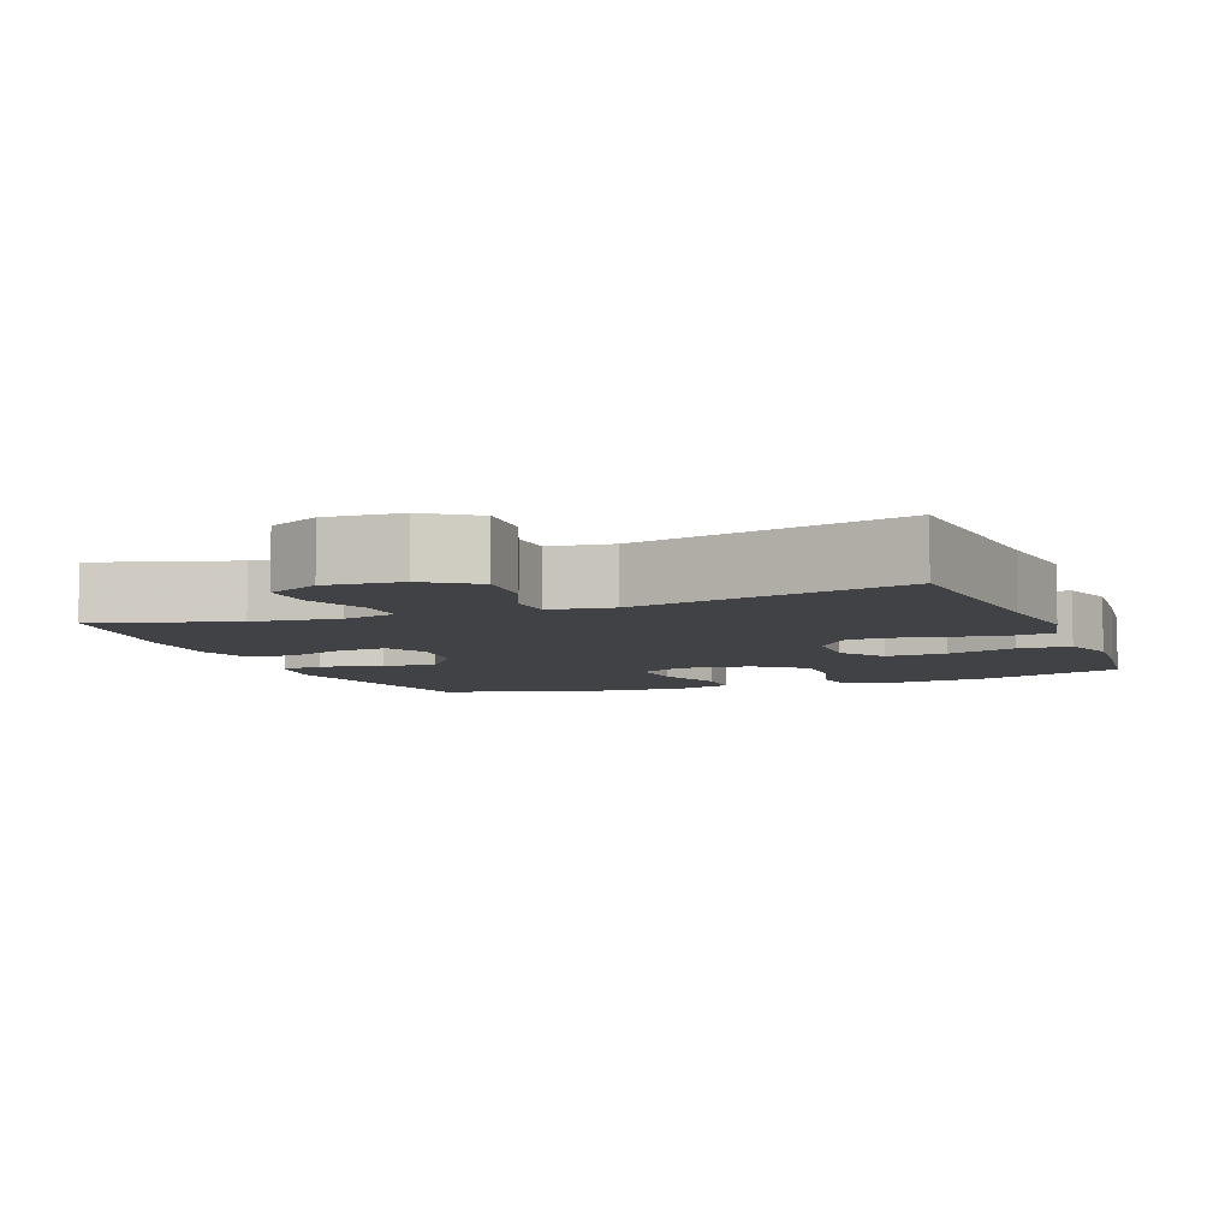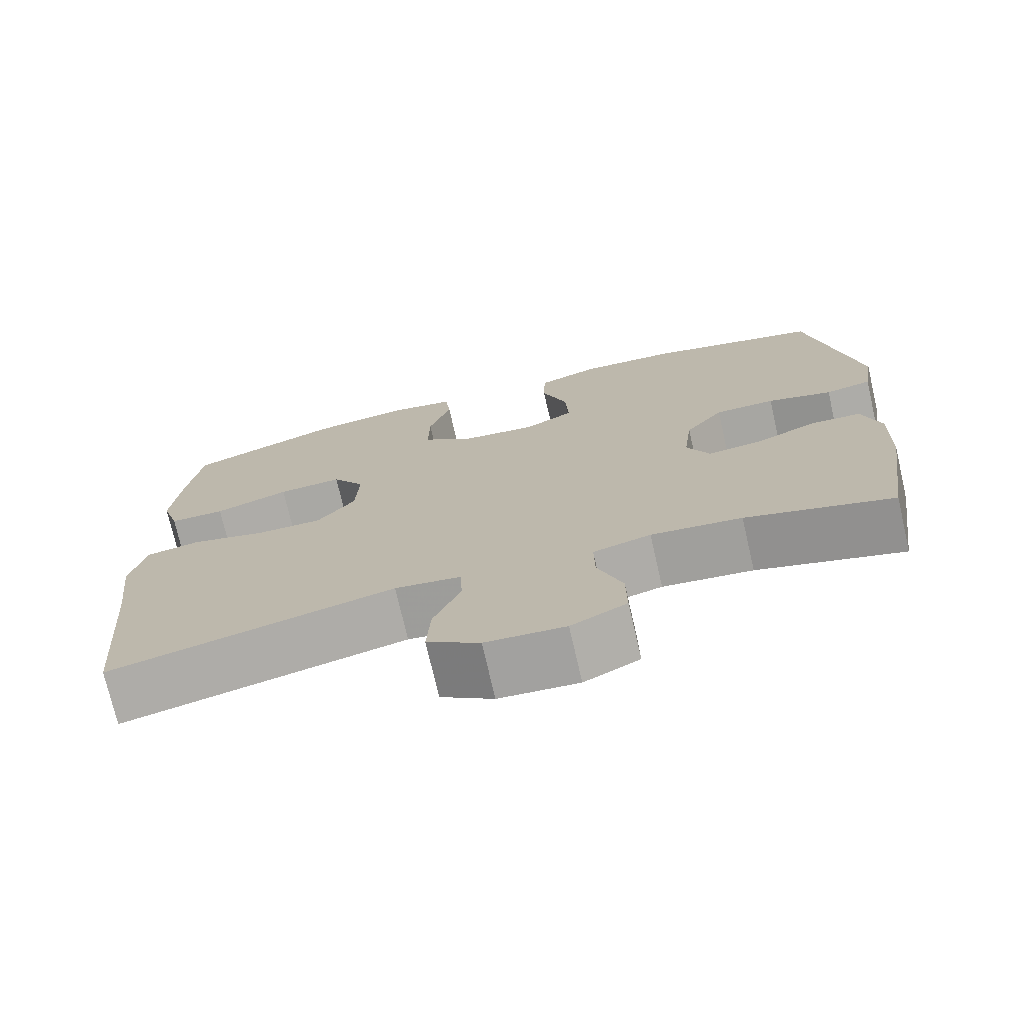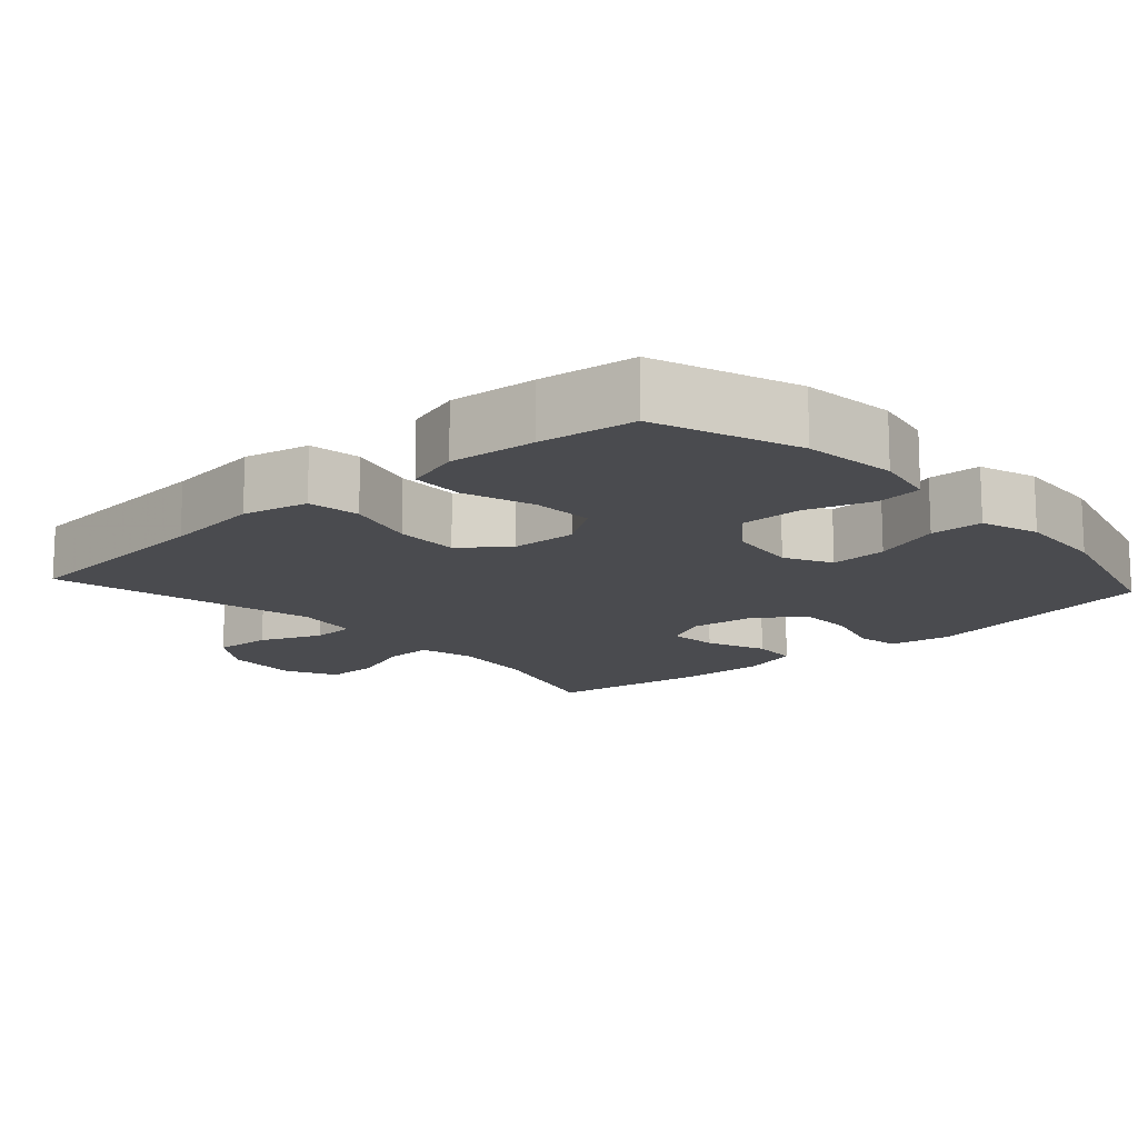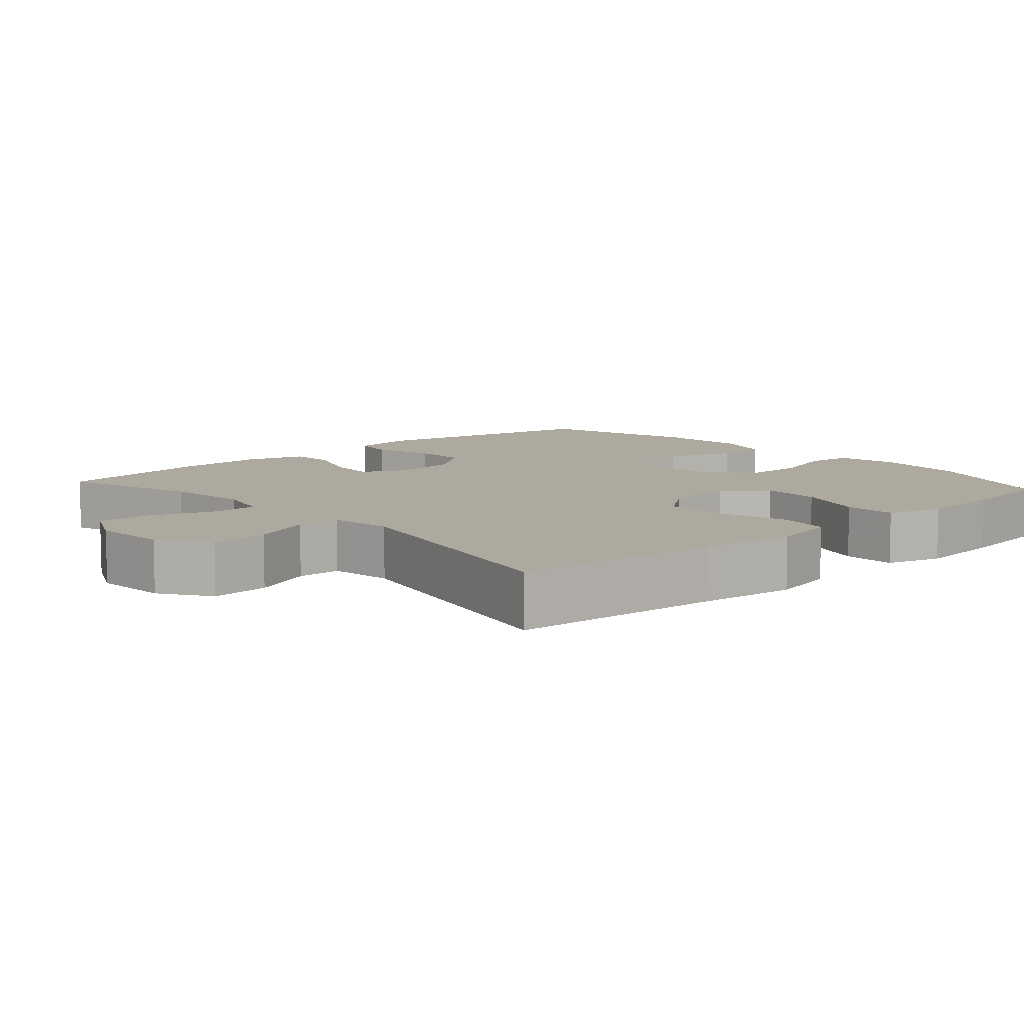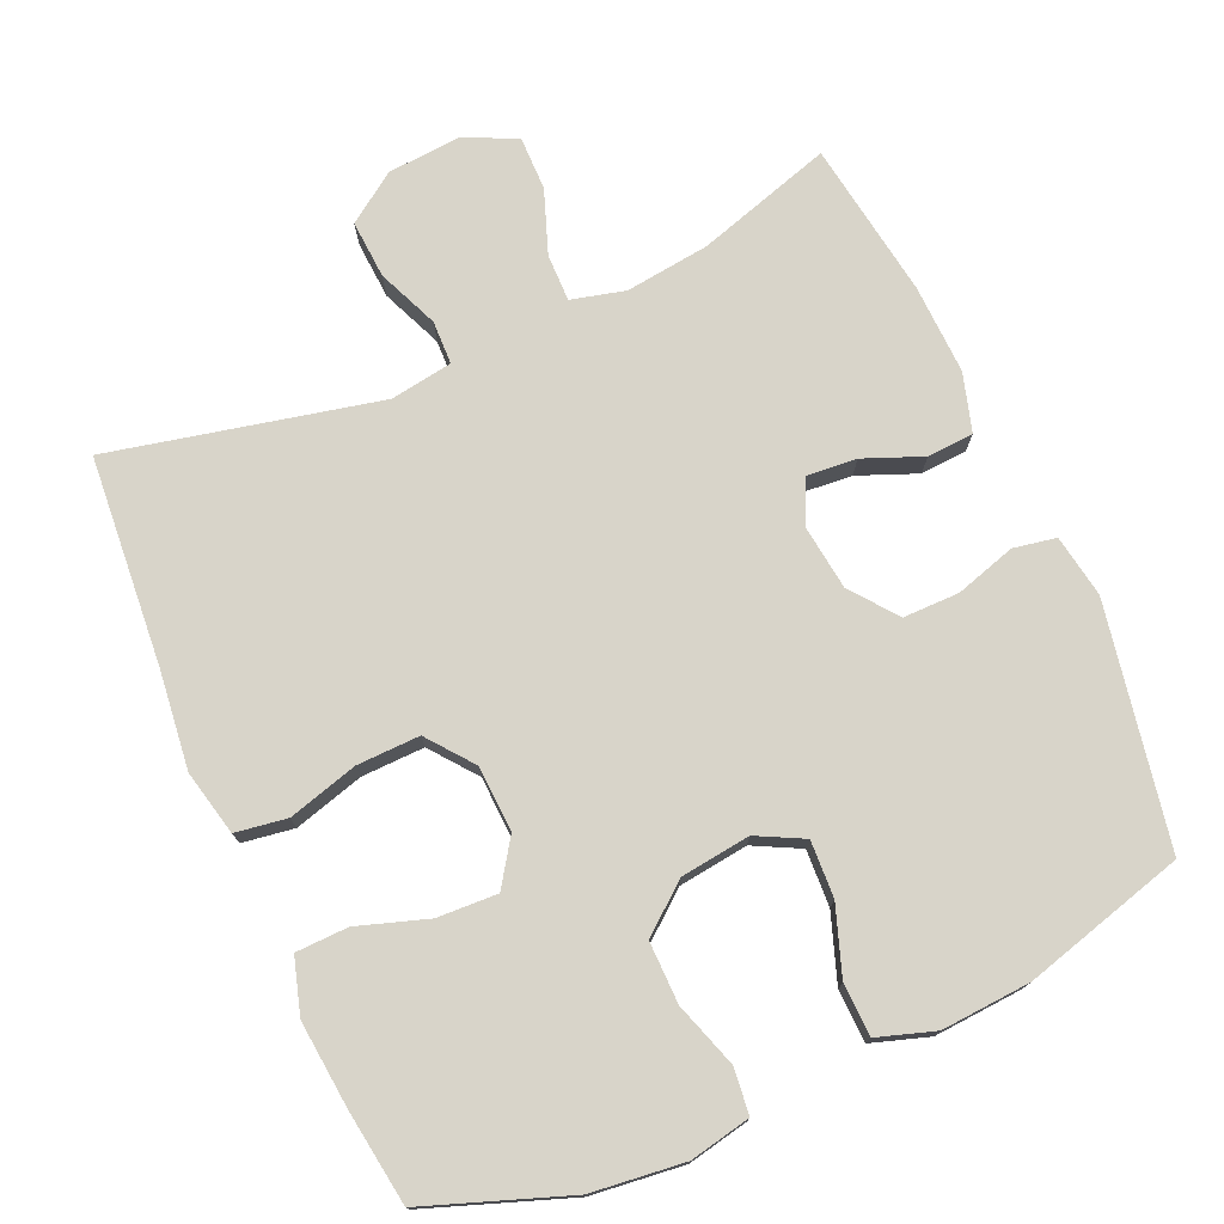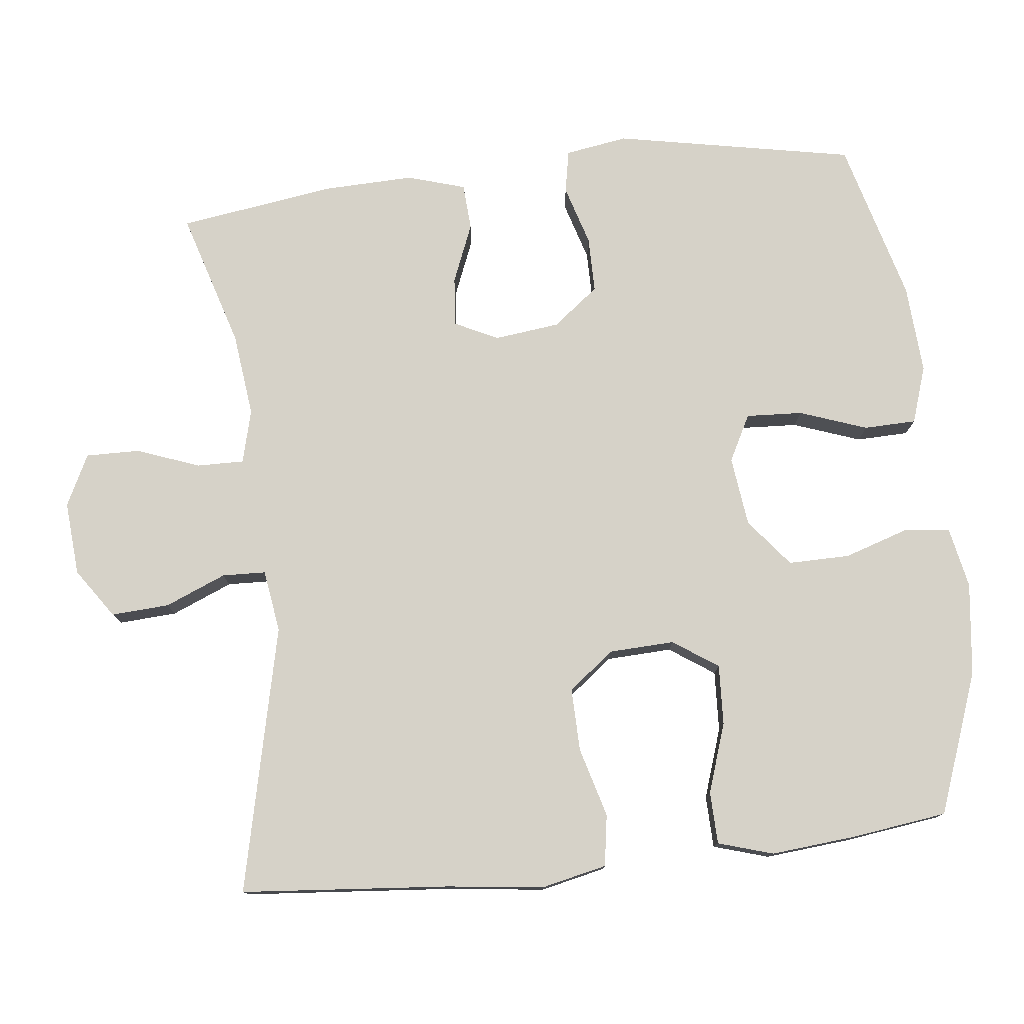
<metadata>
{"format":"obj","ext":"obj","renderer":"f3d","projection":"perspective","resolution":1024,"background":"white","views":[{"elev":-6.5,"azim":-158.7,"up":"+Y"},{"elev":-74.0,"azim":13.0,"up":"+Z"},{"elev":-14.3,"azim":-47.9,"up":"+Y"},{"elev":9.0,"azim":-131.8,"up":"+Y"},{"elev":75.3,"azim":-24.0,"up":"+Y"},{"elev":77.6,"azim":-96.3,"up":"+Y"}]}
</metadata>
<code>
v 0.5 0.07 -0.5
v 0.313 0.07 -0.443
v 0.197 0.07 -0.429
v 0.123 0.07 -0.448
v 0.124 0.07 -0.513
v 0.156 0.07 -0.6
v 0.157 0.07 -0.674
v 0.086 0.07 -0.709
v -0.016 0.07 -0.701
v -0.084 0.07 -0.654
v -0.079 0.07 -0.574
v -0.044 0.07 -0.49
v -0.046 0.07 -0.43
v -0.132 0.07 -0.417
v -0.5 0.07 -0.5
v -0.524 0.07 -0.212
v -0.54 0.07 -0.078
v -0.52 0.07 0.012
v -0.449 0.07 0.023
v -0.353 0.07 -0.004
v -0.266 0.07 -0.006
v -0.217 0.07 0.057
v -0.213 0.07 0.147
v -0.255 0.07 0.209
v -0.338 0.07 0.205
v -0.434 0.07 0.173
v -0.506 0.07 0.175
v -0.529 0.07 0.251
v -0.518 0.07 0.369
v -0.5 0.07 0.5
v -0.305 0.07 0.571
v -0.177 0.07 0.586
v -0.093 0.07 0.569
v -0.086 0.07 0.506
v -0.115 0.07 0.417
v -0.116 0.07 0.332
v -0.05 0.07 0.279
v 0.046 0.07 0.267
v 0.11 0.07 0.3
v 0.106 0.07 0.378
v 0.073 0.07 0.471
v 0.075 0.07 0.543
v 0.154 0.07 0.569
v 0.277 0.07 0.561
v 0.5 0.07 0.5
v 0.563 0.07 0.17
v 0.549 0.07 0.084
v 0.49 0.07 0.073
v 0.407 0.07 0.098
v 0.33 0.07 0.098
v 0.281 0.07 0.035
v 0.27 0.07 -0.055
v 0.299 0.07 -0.115
v 0.367 0.07 -0.109
v 0.448 0.07 -0.076
v 0.512 0.07 -0.08
v 0.536 0.07 -0.16
v 0.532 0.07 -0.284
v 0.5 0 -0.5
v 0.313 0 -0.443
v 0.197 0 -0.429
v 0.123 0 -0.448
v 0.124 0 -0.513
v 0.156 0 -0.6
v 0.157 0 -0.674
v 0.086 0 -0.709
v -0.016 0 -0.701
v -0.084 0 -0.654
v -0.079 0 -0.574
v -0.044 0 -0.49
v -0.046 0 -0.43
v -0.132 0 -0.417
v -0.5 0 -0.5
v -0.524 0 -0.212
v -0.54 0 -0.078
v -0.52 0 0.012
v -0.449 0 0.023
v -0.353 0 -0.004
v -0.266 0 -0.006
v -0.217 0 0.057
v -0.213 0 0.147
v -0.255 0 0.209
v -0.338 0 0.205
v -0.434 0 0.173
v -0.506 0 0.175
v -0.529 0 0.251
v -0.518 0 0.369
v -0.5 0 0.5
v -0.305 0 0.571
v -0.177 0 0.586
v -0.093 0 0.569
v -0.086 0 0.506
v -0.115 0 0.417
v -0.116 0 0.332
v -0.05 0 0.279
v 0.046 0 0.267
v 0.11 0 0.3
v 0.106 0 0.378
v 0.073 0 0.471
v 0.075 0 0.543
v 0.154 0 0.569
v 0.277 0 0.561
v 0.5 0 0.5
v 0.563 0 0.17
v 0.549 0 0.084
v 0.49 0 0.073
v 0.407 0 0.098
v 0.33 0 0.098
v 0.281 0 0.035
v 0.27 0 -0.055
v 0.299 0 -0.115
v 0.367 0 -0.109
v 0.448 0 -0.076
v 0.512 0 -0.08
v 0.536 0 -0.16
v 0.532 0 -0.284
f 57 58 1 2
f 54 55 56 57
f 53 54 57 2
f 52 53 2 3
f 51 52 3 4
f 46 47 48 49
f 46 49 50
f 45 46 50
f 44 45 50 51
f 40 41 42 43
f 39 40 43 44
f 32 33 34 35
f 32 35 36
f 31 32 36
f 30 31 36
f 29 30 36 37
f 25 26 27 28
f 24 25 28 29
f 17 18 19 20
f 16 17 20 21
f 14 15 16 21
f 13 14 21 22
f 9 10 11 12
f 9 12 13
f 8 9 13
f 5 6 7 8
f 4 5 8 13
f 39 44 51 4
f 24 29 37
f 23 24 37 38
f 22 23 38
f 22 38 39
f 4 13 22 39
f 60 59 116 115
f 115 114 113 112
f 60 115 112 111
f 61 60 111 110
f 62 61 110 109
f 107 106 105 104
f 108 107 104
f 108 104 103
f 109 108 103 102
f 101 100 99 98
f 102 101 98 97
f 93 92 91 90
f 94 93 90
f 94 90 89
f 94 89 88
f 95 94 88 87
f 86 85 84 83
f 87 86 83 82
f 78 77 76 75
f 79 78 75 74
f 79 74 73 72
f 80 79 72 71
f 70 69 68 67
f 71 70 67
f 71 67 66
f 66 65 64 63
f 71 66 63 62
f 62 109 102 97
f 95 87 82
f 96 95 82 81
f 96 81 80
f 97 96 80
f 97 80 71 62
f 1 59 60 2
f 2 60 61 3
f 3 61 62 4
f 4 62 63 5
f 5 63 64 6
f 6 64 65 7
f 7 65 66 8
f 8 66 67 9
f 9 67 68 10
f 10 68 69 11
f 11 69 70 12
f 12 70 71 13
f 13 71 72 14
f 14 72 73 15
f 15 73 74 16
f 16 74 75 17
f 17 75 76 18
f 18 76 77 19
f 19 77 78 20
f 20 78 79 21
f 21 79 80 22
f 22 80 81 23
f 23 81 82 24
f 24 82 83 25
f 25 83 84 26
f 26 84 85 27
f 27 85 86 28
f 28 86 87 29
f 29 87 88 30
f 30 88 89 31
f 31 89 90 32
f 32 90 91 33
f 33 91 92 34
f 34 92 93 35
f 35 93 94 36
f 36 94 95 37
f 37 95 96 38
f 38 96 97 39
f 39 97 98 40
f 40 98 99 41
f 41 99 100 42
f 42 100 101 43
f 43 101 102 44
f 44 102 103 45
f 45 103 104 46
f 46 104 105 47
f 47 105 106 48
f 48 106 107 49
f 49 107 108 50
f 50 108 109 51
f 51 109 110 52
f 52 110 111 53
f 53 111 112 54
f 54 112 113 55
f 55 113 114 56
f 56 114 115 57
f 57 115 116 58
f 58 116 59 1

</code>
